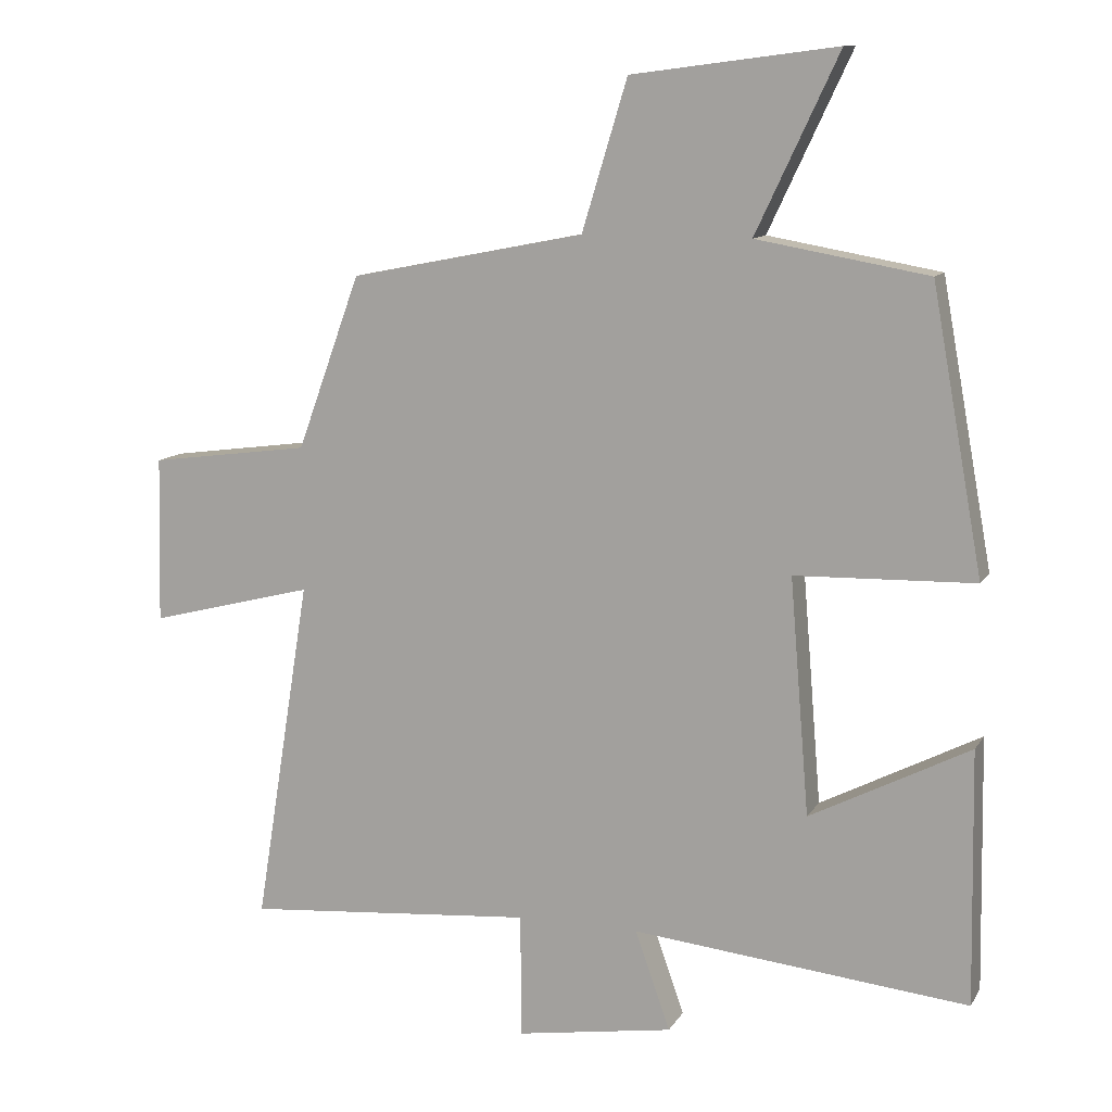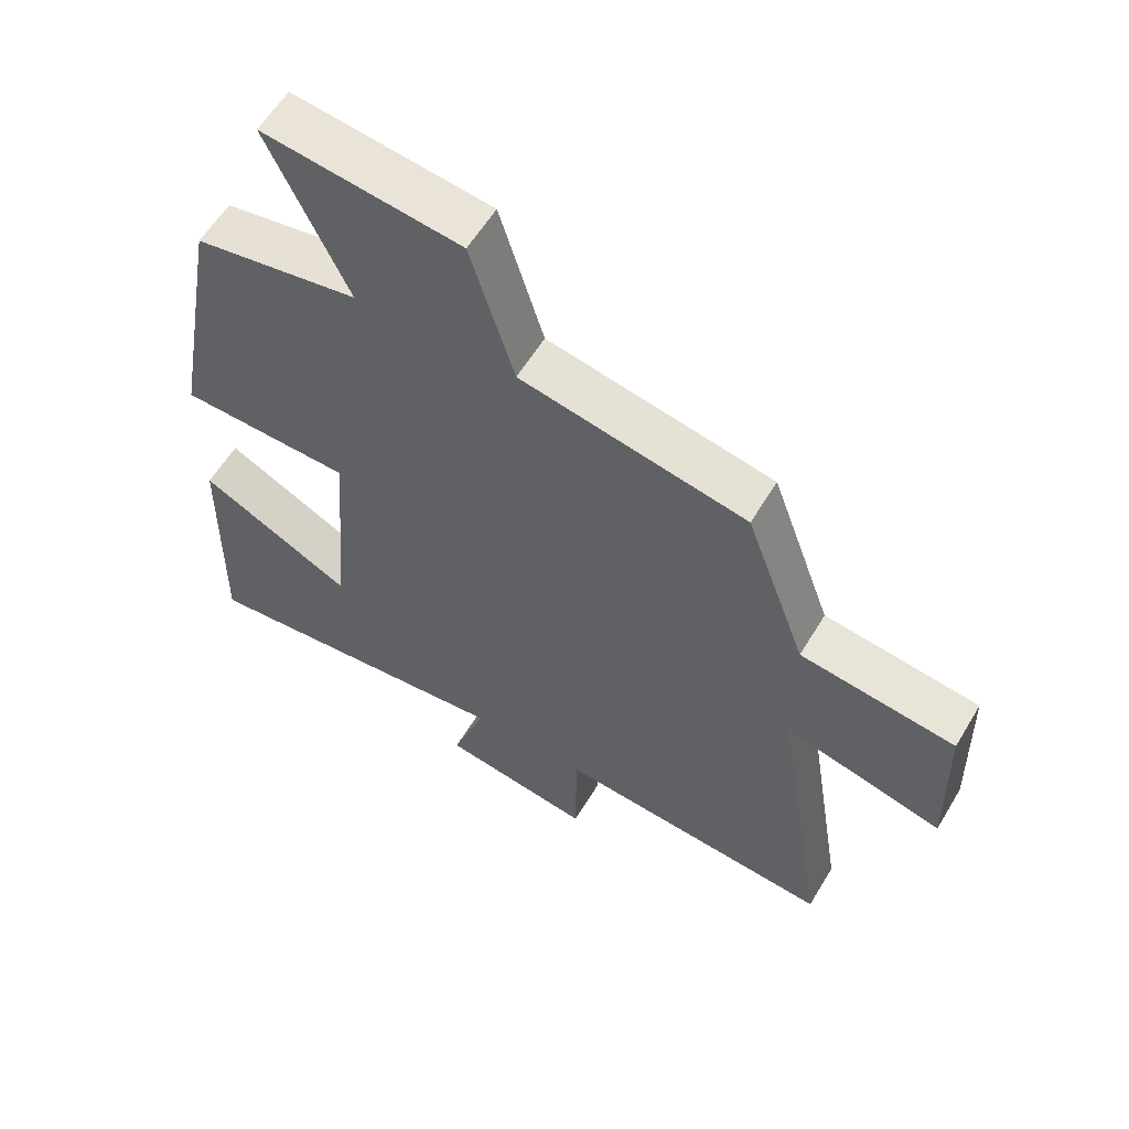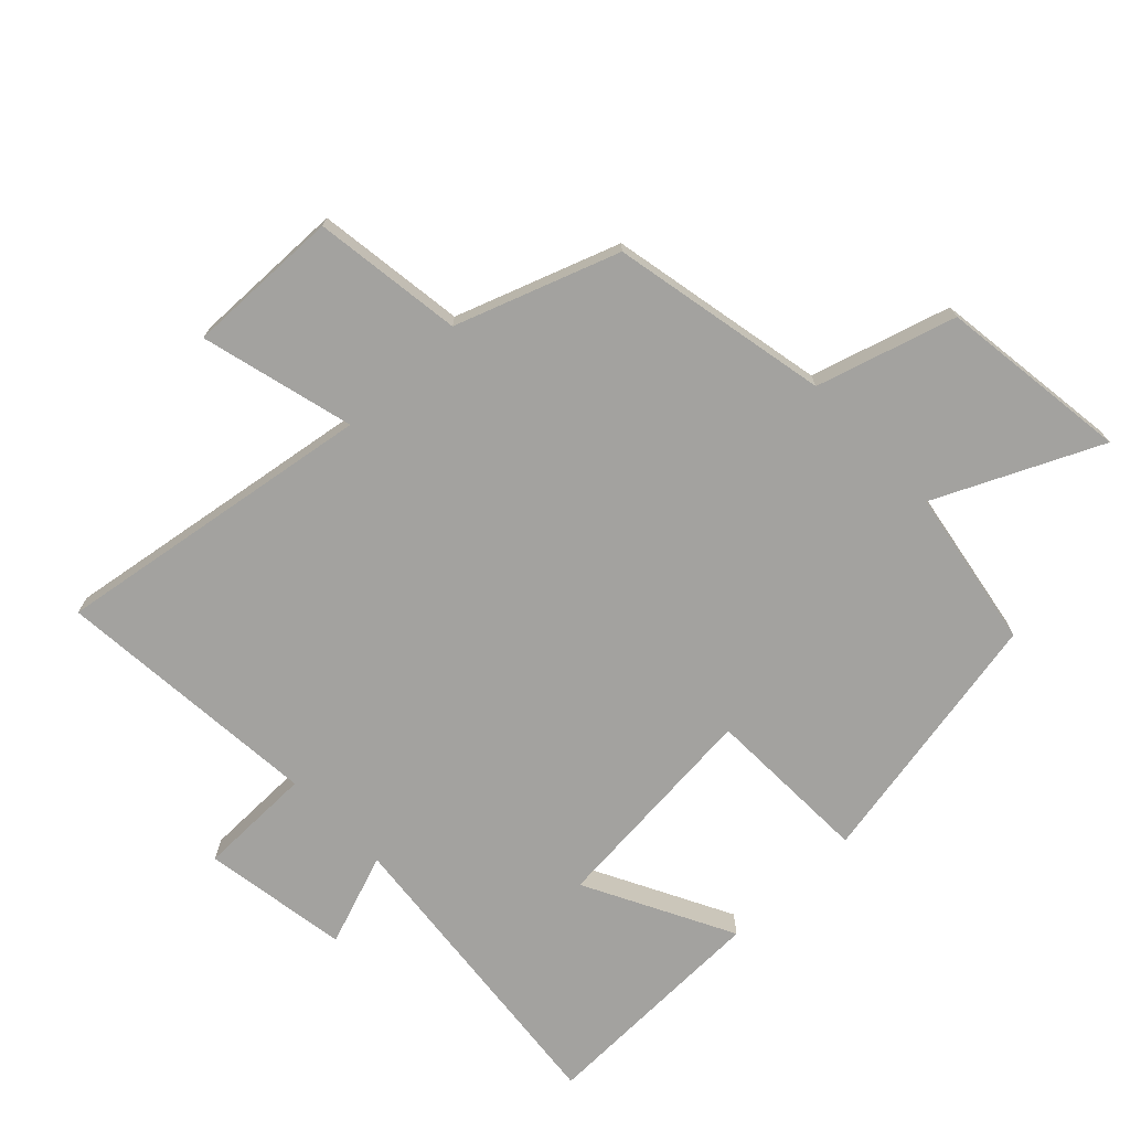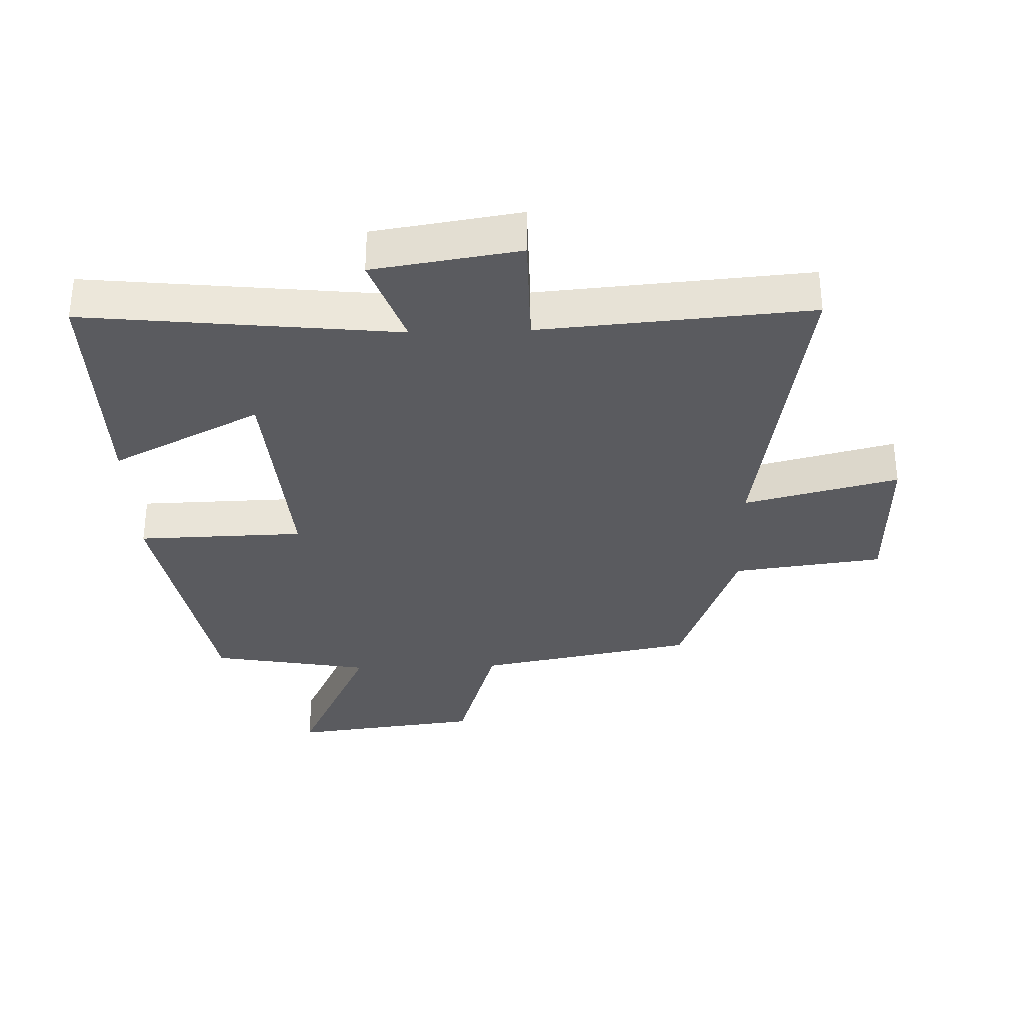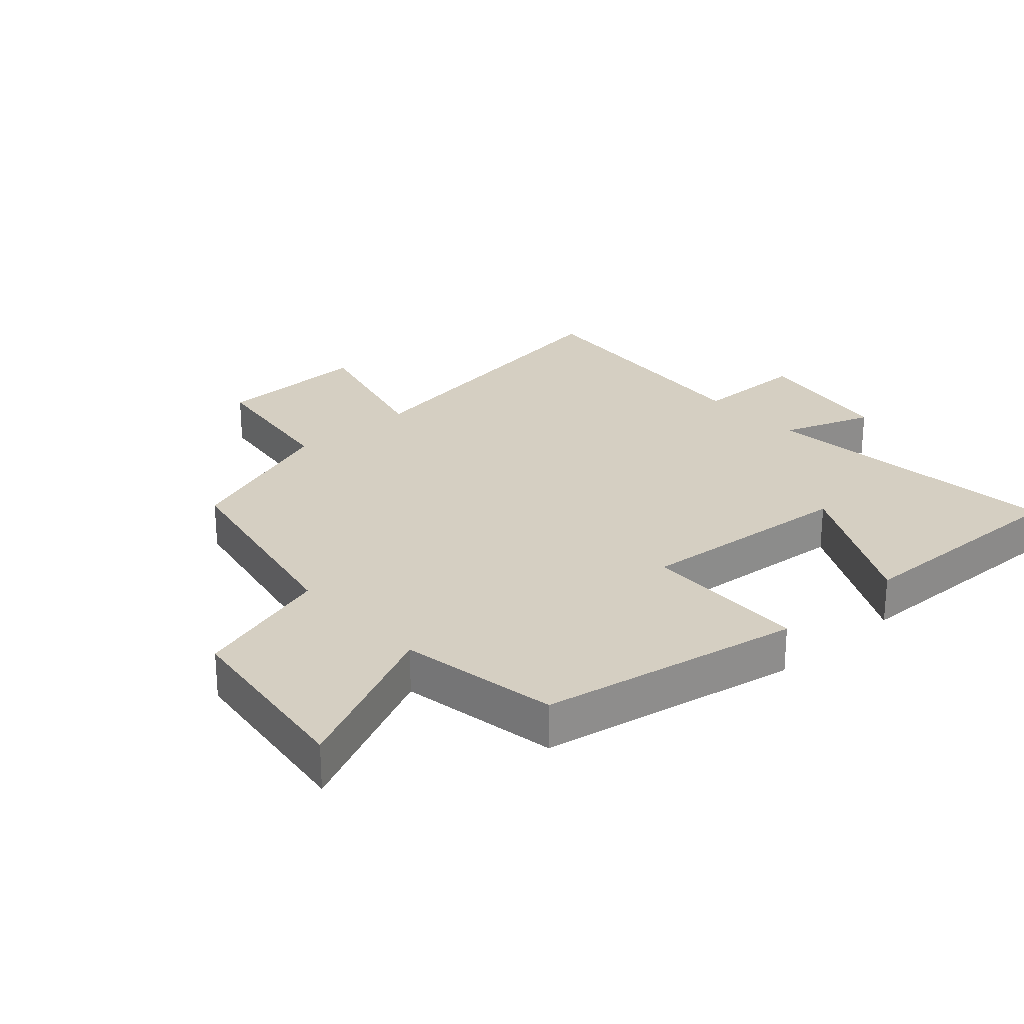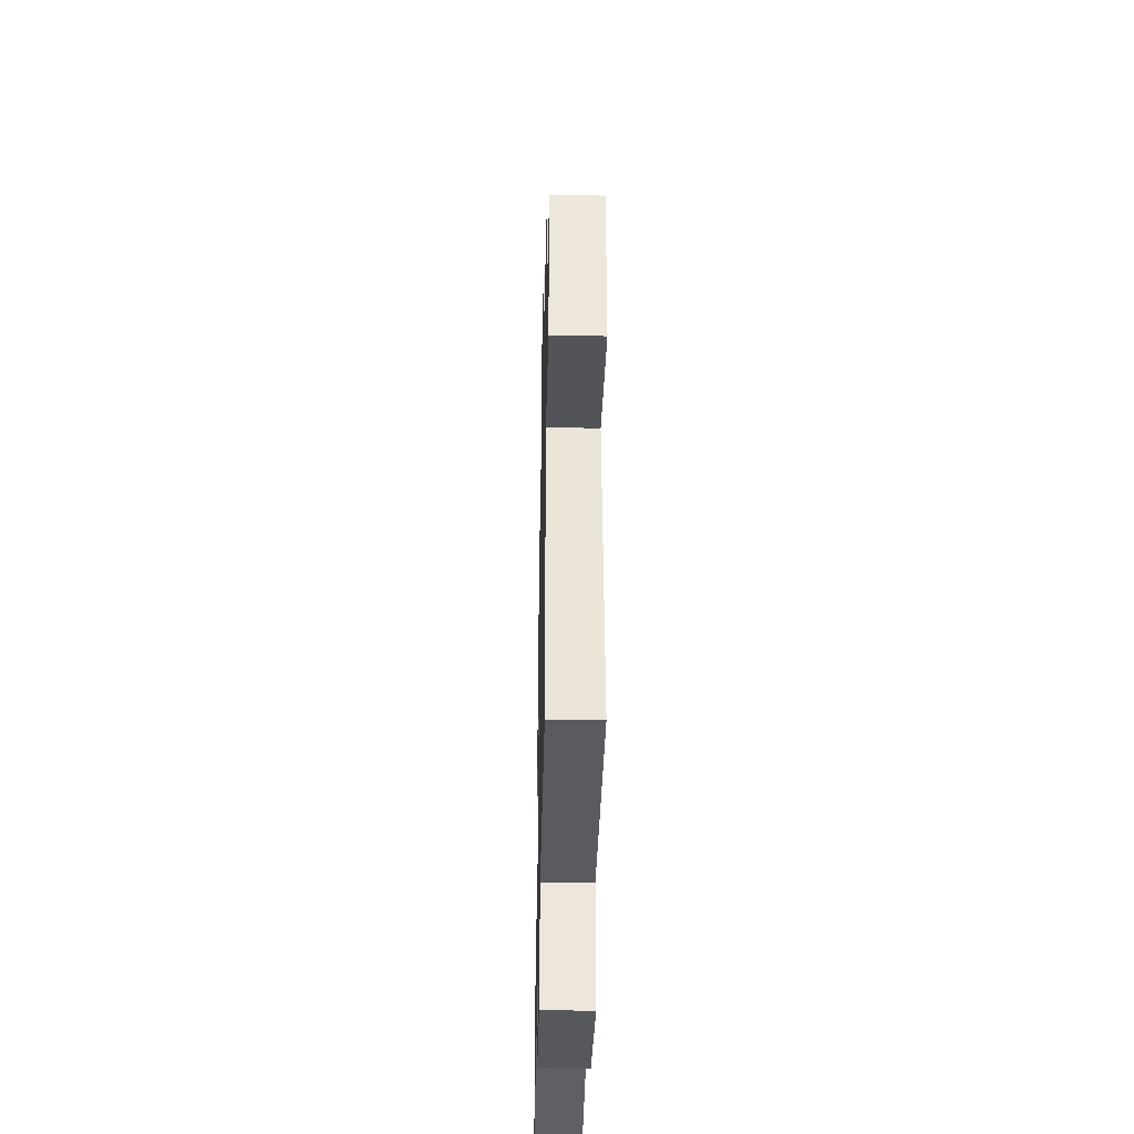
<metadata>
{"format":"obj","ext":"obj","renderer":"f3d","projection":"perspective","resolution":1024,"background":"white","views":[{"elev":11.1,"azim":19.6,"up":"+Z"},{"elev":58.7,"azim":-149.2,"up":"+Z"},{"elev":-72.6,"azim":-46.0,"up":"+Y"},{"elev":-33.1,"azim":-178.3,"up":"+Y"},{"elev":25.9,"azim":48.1,"up":"+Y"},{"elev":-37.4,"azim":-91.2,"up":"+Z"}]}
</metadata>
<code>
v -0.581 0.07 -0.535
v -0.5 0.07 -0.032
v -0.74 0.07 -0.093
v -0.734 0.07 0.149
v -0.5 0.07 0.18
v -0.408 0.07 0.433
v -0.067 0.07 0.5
v -0.001 0.07 0.717
v 0.297 0.07 0.755
v 0.177 0.07 0.5
v 0.426 0.07 0.456
v 0.5 0.07 0.047
v 0.24 0.07 0.04
v 0.268 0.07 -0.302
v 0.5 0.07 -0.183
v 0.506 0.07 -0.551
v 0.018 0.07 -0.5
v 0.069 0.07 -0.644
v -0.159 0.07 -0.68
v -0.16 0.07 -0.5
v -0.581 0 -0.535
v -0.5 0 -0.032
v -0.74 0 -0.093
v -0.734 0 0.149
v -0.5 0 0.18
v -0.408 0 0.433
v -0.067 0 0.5
v -0.001 0 0.717
v 0.297 0 0.755
v 0.177 0 0.5
v 0.426 0 0.456
v 0.5 0 0.047
v 0.24 0 0.04
v 0.268 0 -0.302
v 0.5 0 -0.183
v 0.506 0 -0.551
v 0.018 0 -0.5
v 0.069 0 -0.644
v -0.159 0 -0.68
v -0.16 0 -0.5
f 17 18 19 20
f 14 15 16 17
f 13 14 17 20
f 10 11 12 13
f 20 1 2
f 13 20 2
f 10 13 2
f 7 8 9 10
f 7 10 2
f 6 7 2
f 5 6 2
f 2 3 4 5
f 40 39 38 37
f 37 36 35 34
f 40 37 34 33
f 33 32 31 30
f 22 21 40
f 22 40 33
f 22 33 30
f 30 29 28 27
f 22 30 27
f 22 27 26
f 22 26 25
f 25 24 23 22
f 1 21 22 2
f 2 22 23 3
f 3 23 24 4
f 4 24 25 5
f 5 25 26 6
f 6 26 27 7
f 7 27 28 8
f 8 28 29 9
f 9 29 30 10
f 10 30 31 11
f 11 31 32 12
f 12 32 33 13
f 13 33 34 14
f 14 34 35 15
f 15 35 36 16
f 16 36 37 17
f 17 37 38 18
f 18 38 39 19
f 19 39 40 20
f 20 40 21 1

</code>
